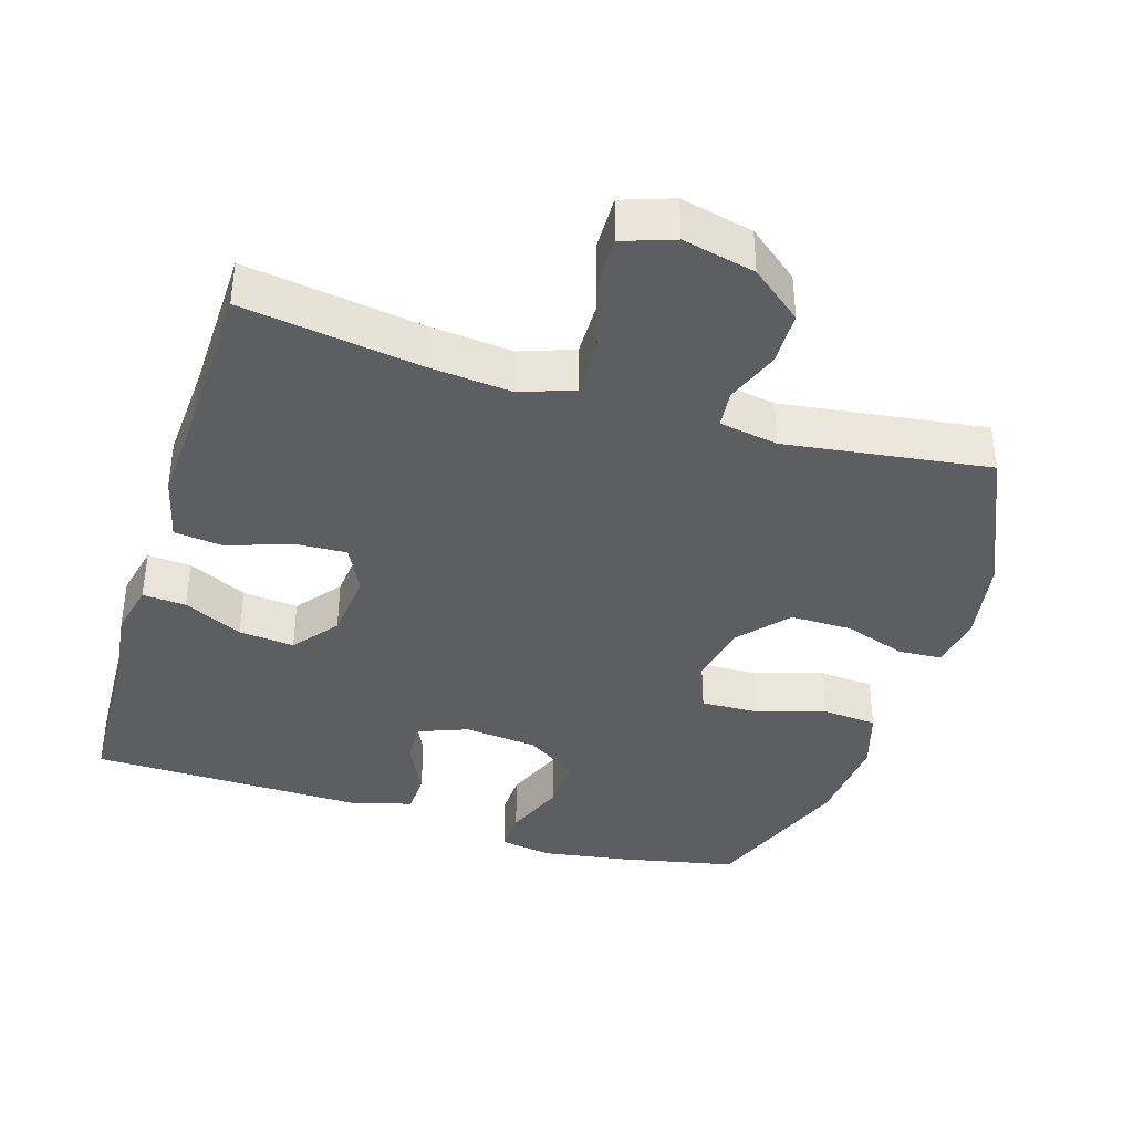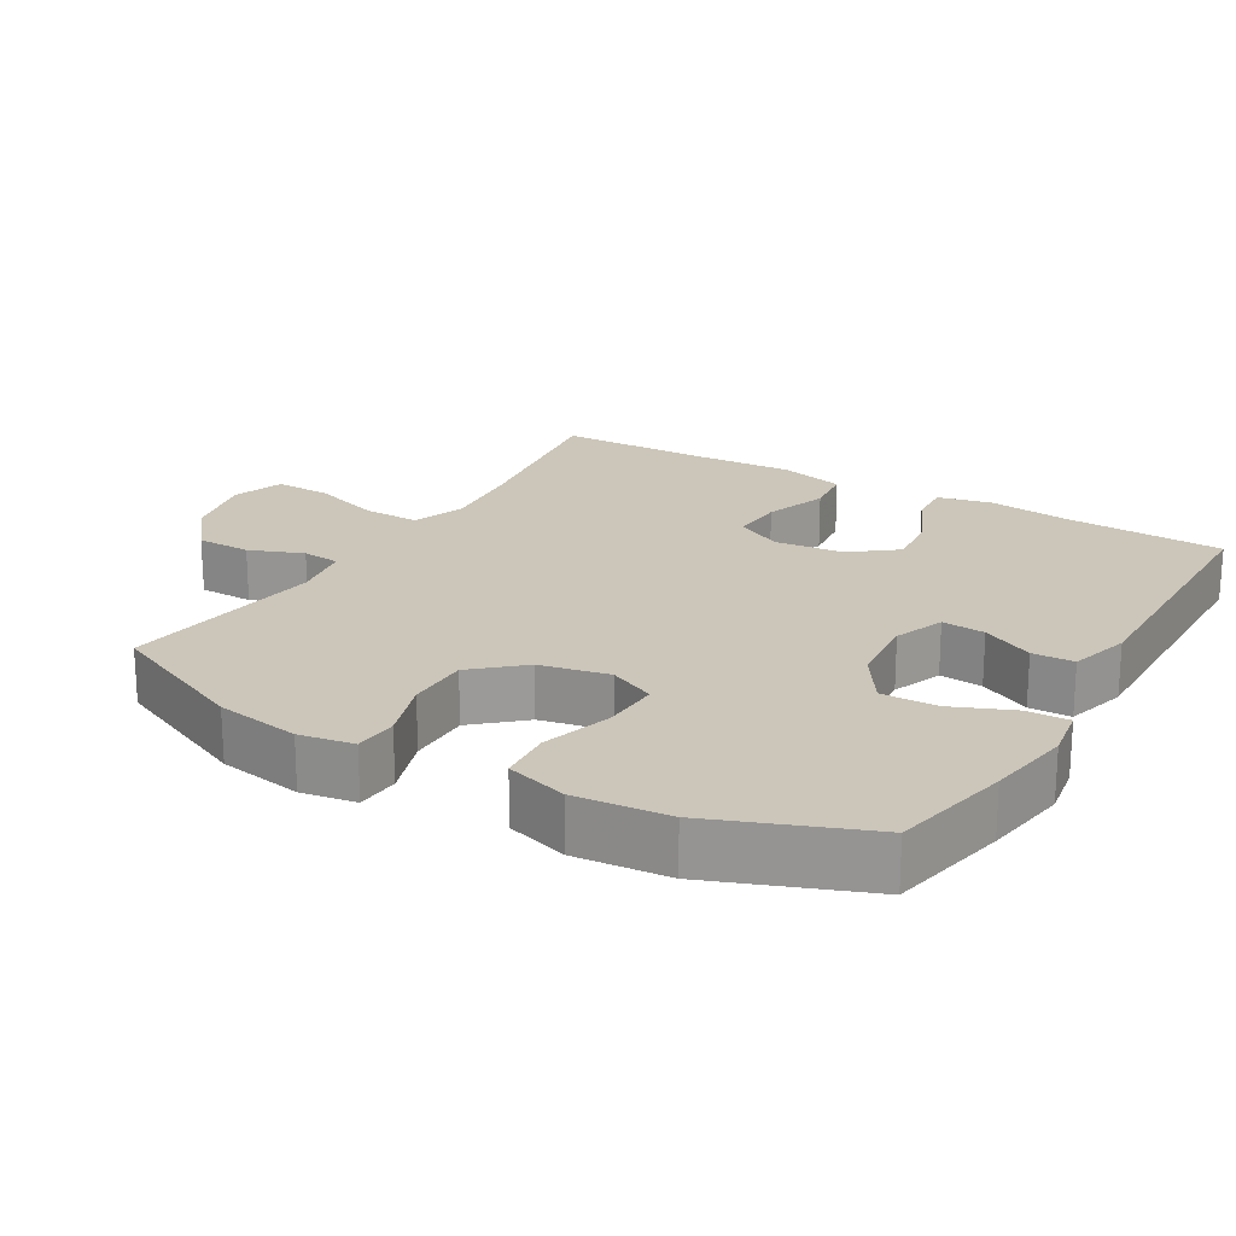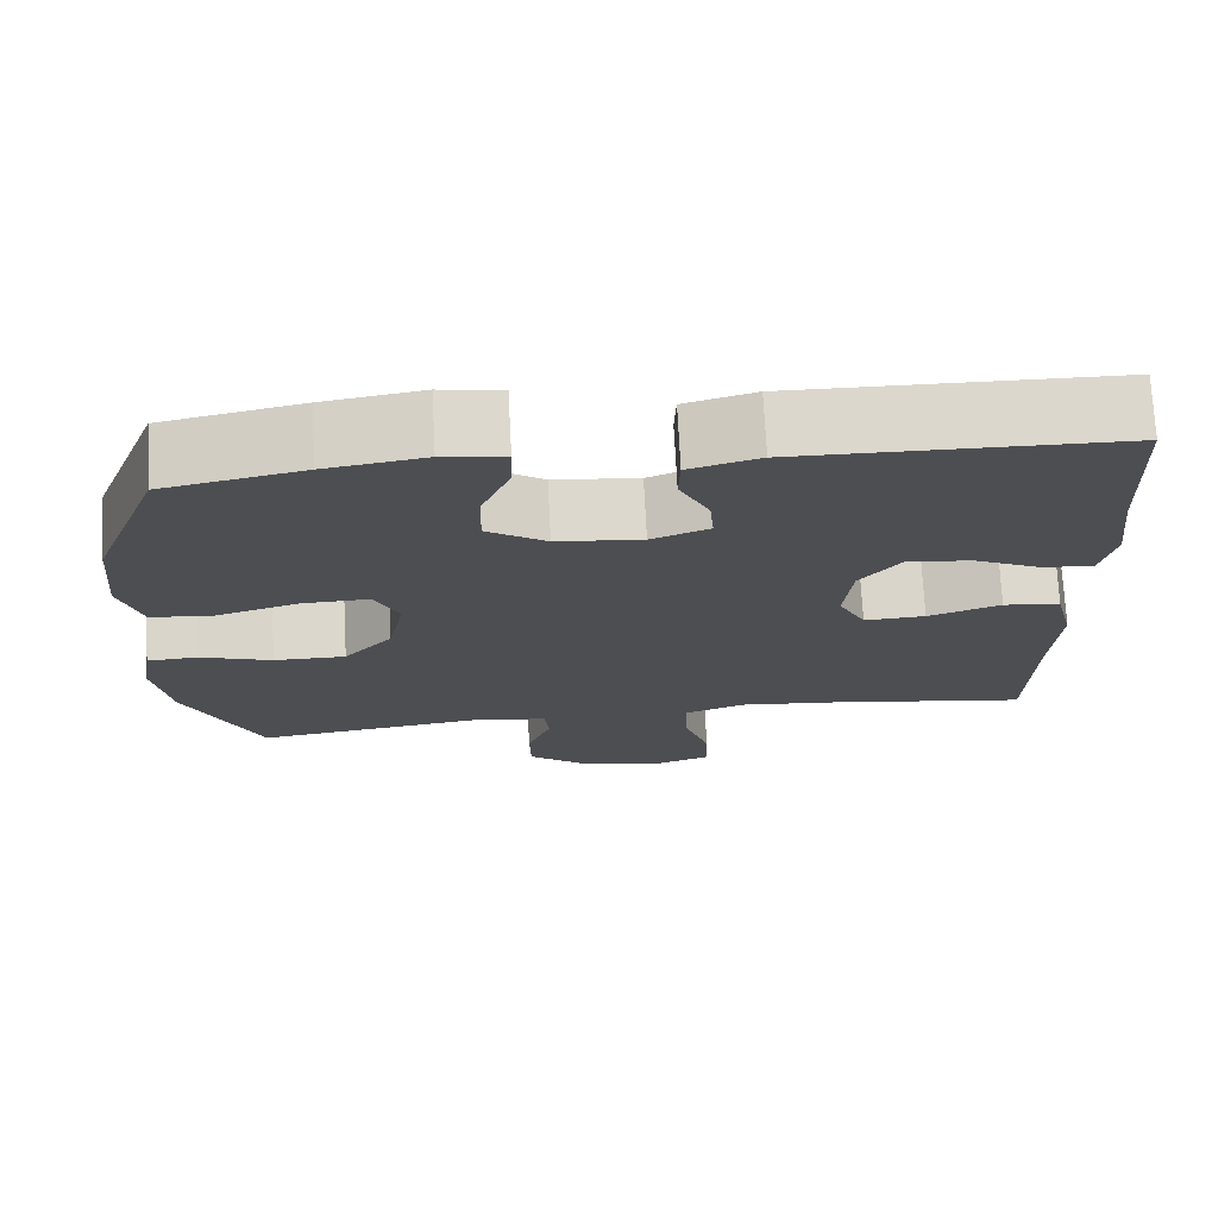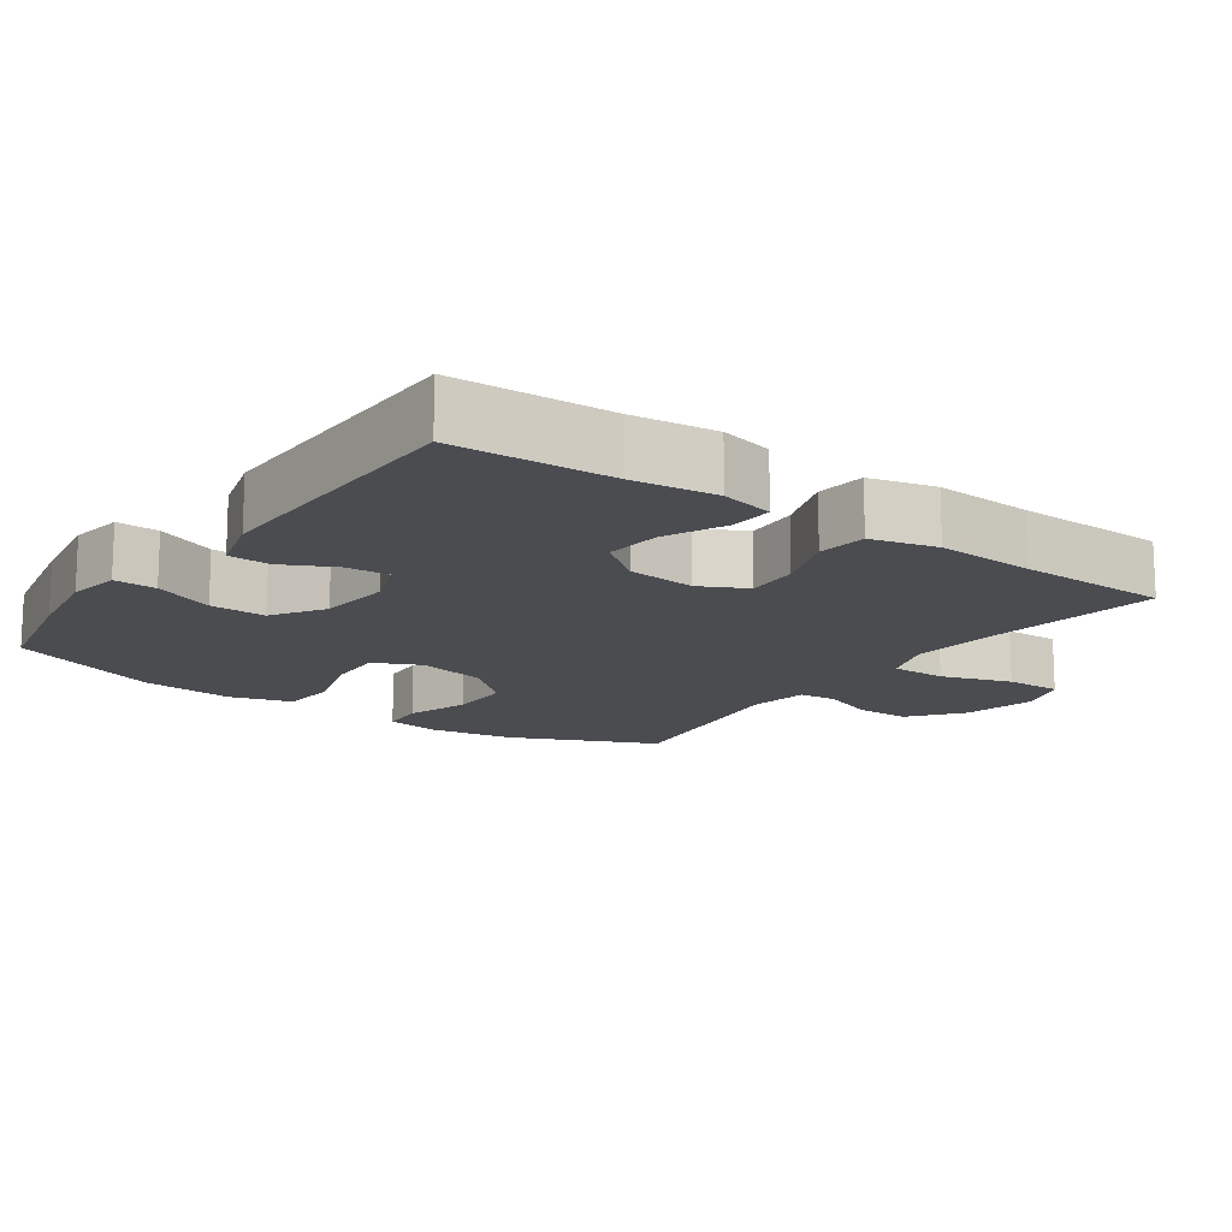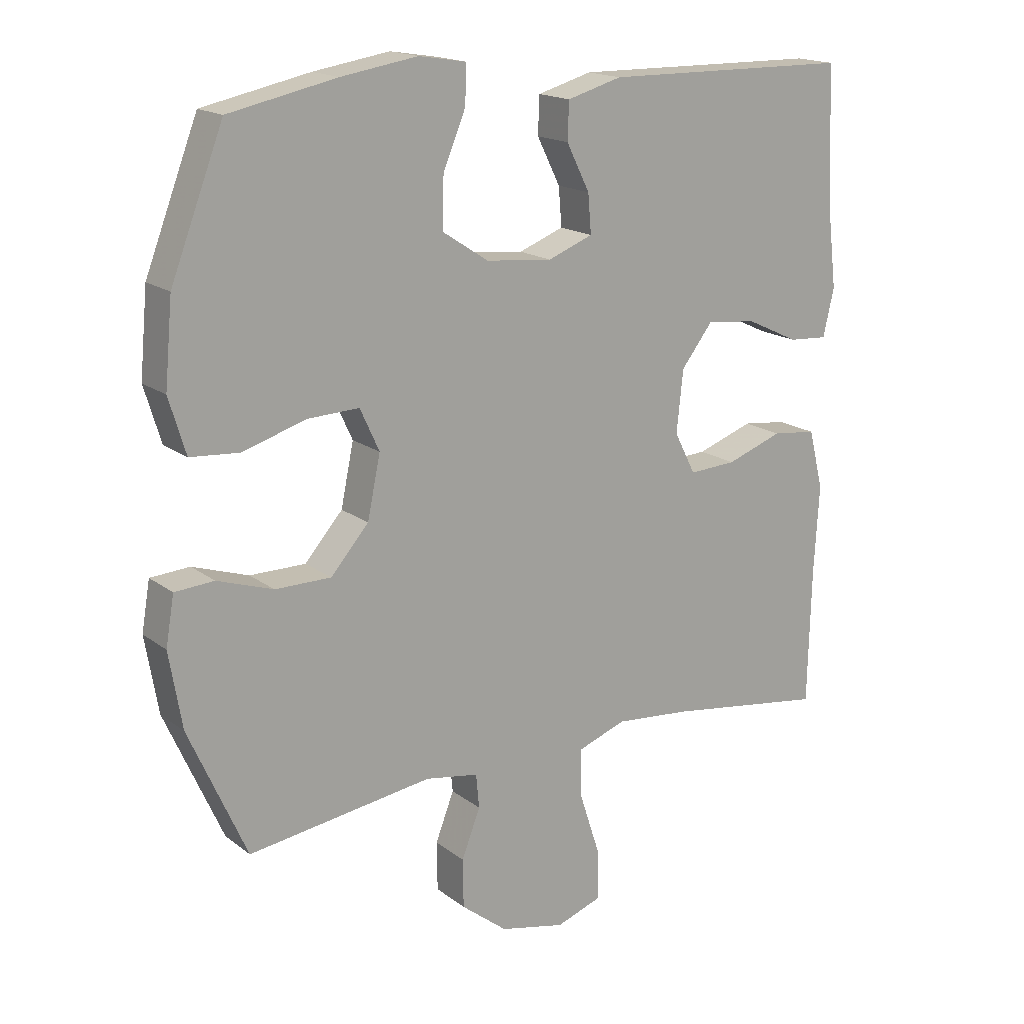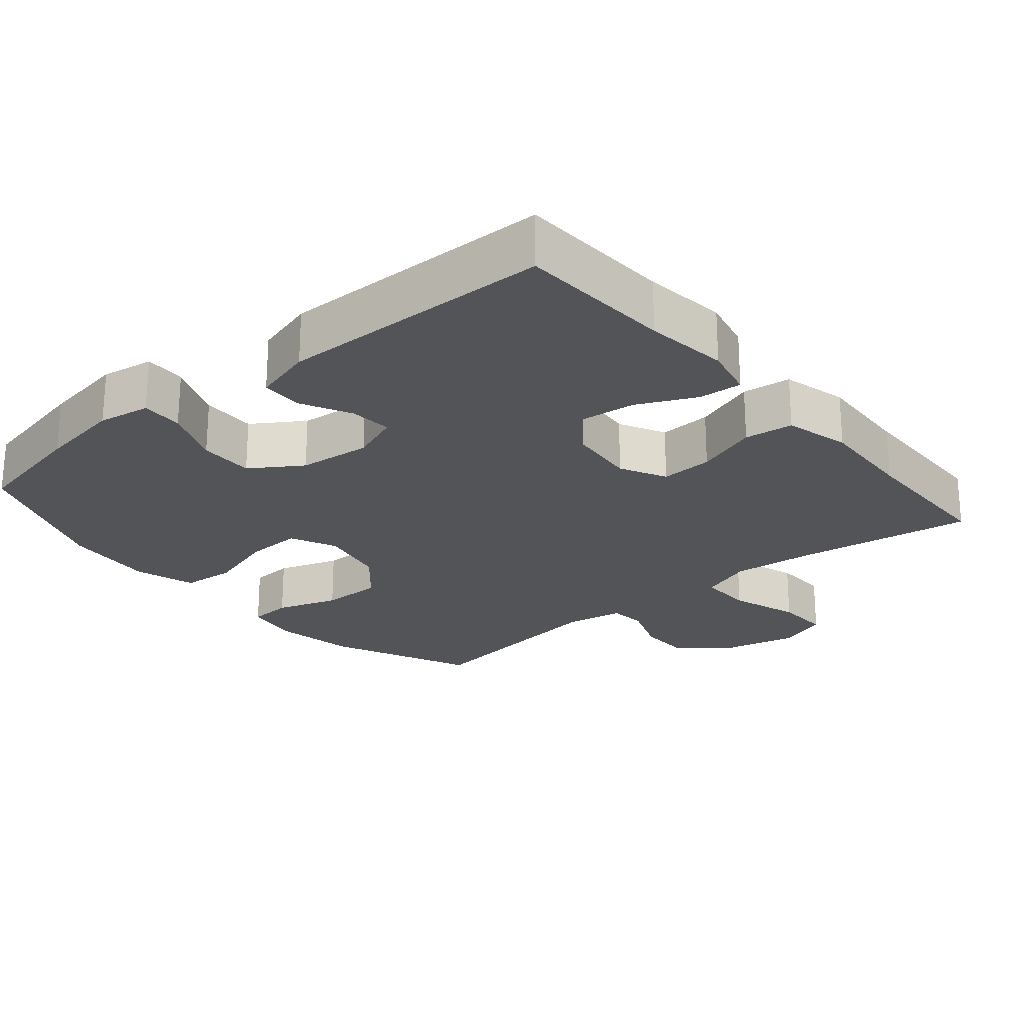
<metadata>
{"format":"obj","ext":"obj","renderer":"f3d","projection":"perspective","resolution":1024,"background":"white","views":[{"elev":-39.0,"azim":162.8,"up":"+Y"},{"elev":20.9,"azim":-59.5,"up":"+Y"},{"elev":73.2,"azim":-3.0,"up":"+Z"},{"elev":-14.9,"azim":54.7,"up":"+Y"},{"elev":17.2,"azim":-34.6,"up":"+Z"},{"elev":-23.4,"azim":40.1,"up":"+Y"}]}
</metadata>
<code>
v -0.5 0.07 0.5
v -0.333 0.07 0.535
v -0.214 0.07 0.554
v -0.14 0.07 0.542
v -0.142 0.07 0.483
v -0.177 0.07 0.399
v -0.179 0.07 0.321
v -0.107 0.07 0.274
v -0.004 0.07 0.264
v 0.066 0.07 0.291
v 0.061 0.07 0.351
v 0.025 0.07 0.423
v 0.027 0.07 0.481
v 0.112 0.07 0.505
v 0.5 0.07 0.5
v 0.51 0.07 0.28
v 0.524 0.07 0.162
v 0.507 0.07 0.088
v 0.446 0.07 0.092
v 0.363 0.07 0.131
v 0.285 0.07 0.139
v 0.236 0.07 0.076
v 0.226 0.07 -0.02
v 0.259 0.07 -0.085
v 0.333 0.07 -0.081
v 0.421 0.07 -0.05
v 0.49 0.07 -0.058
v 0.513 0.07 -0.15
v 0.505 0.07 -0.288
v 0.5 0.07 -0.5
v 0.251 0.07 -0.464
v 0.133 0.07 -0.453
v 0.058 0.07 -0.48
v 0.059 0.07 -0.557
v 0.091 0.07 -0.655
v 0.093 0.07 -0.733
v 0.021 0.07 -0.758
v -0.081 0.07 -0.735
v -0.153 0.07 -0.678
v -0.154 0.07 -0.602
v -0.125 0.07 -0.527
v -0.13 0.07 -0.474
v -0.213 0.07 -0.46
v -0.5 0.07 -0.5
v -0.59 0.07 -0.298
v -0.61 0.07 -0.18
v -0.597 0.07 -0.104
v -0.536 0.07 -0.1
v -0.449 0.07 -0.129
v -0.362 0.07 -0.129
v -0.303 0.07 -0.062
v -0.283 0.07 0.034
v -0.313 0.07 0.099
v -0.393 0.07 0.096
v -0.492 0.07 0.066
v -0.568 0.07 0.072
v -0.594 0.07 0.158
v -0.582 0.07 0.288
v -0.5 0 0.5
v -0.333 0 0.535
v -0.214 0 0.554
v -0.14 0 0.542
v -0.142 0 0.483
v -0.177 0 0.399
v -0.179 0 0.321
v -0.107 0 0.274
v -0.004 0 0.264
v 0.066 0 0.291
v 0.061 0 0.351
v 0.025 0 0.423
v 0.027 0 0.481
v 0.112 0 0.505
v 0.5 0 0.5
v 0.51 0 0.28
v 0.524 0 0.162
v 0.507 0 0.088
v 0.446 0 0.092
v 0.363 0 0.131
v 0.285 0 0.139
v 0.236 0 0.076
v 0.226 0 -0.02
v 0.259 0 -0.085
v 0.333 0 -0.081
v 0.421 0 -0.05
v 0.49 0 -0.058
v 0.513 0 -0.15
v 0.505 0 -0.288
v 0.5 0 -0.5
v 0.251 0 -0.464
v 0.133 0 -0.453
v 0.058 0 -0.48
v 0.059 0 -0.557
v 0.091 0 -0.655
v 0.093 0 -0.733
v 0.021 0 -0.758
v -0.081 0 -0.735
v -0.153 0 -0.678
v -0.154 0 -0.602
v -0.125 0 -0.527
v -0.13 0 -0.474
v -0.213 0 -0.46
v -0.5 0 -0.5
v -0.59 0 -0.298
v -0.61 0 -0.18
v -0.597 0 -0.104
v -0.536 0 -0.1
v -0.449 0 -0.129
v -0.362 0 -0.129
v -0.303 0 -0.062
v -0.283 0 0.034
v -0.313 0 0.099
v -0.393 0 0.096
v -0.492 0 0.066
v -0.568 0 0.072
v -0.594 0 0.158
v -0.582 0 0.288
f 4 5 6
f 3 4 6
f 2 3 6
f 1 2 6
f 58 1 6
f 57 58 6
f 56 57 6
f 55 56 6
f 54 55 6
f 53 54 6 7
f 52 53 7 8
f 51 52 8 9
f 50 51 9 10
f 47 48 49
f 46 47 49
f 45 46 49
f 44 45 49
f 43 44 49
f 42 43 49 50
f 39 40 41
f 38 39 41
f 37 38 41
f 36 37 41
f 35 36 41
f 34 35 41
f 33 34 41 42
f 42 50 10
f 33 42 10
f 32 33 10
f 29 30 31
f 29 31 32
f 28 29 32
f 27 28 32
f 26 27 32
f 25 26 32
f 18 19 20
f 17 18 20
f 16 17 20
f 16 20 21
f 15 16 21
f 14 15 21
f 13 14 21
f 12 13 21
f 11 12 21
f 10 11 21 22
f 24 25 32
f 23 24 32 10
f 10 22 23
f 64 63 62
f 64 62 61
f 64 61 60
f 64 60 59
f 64 59 116
f 64 116 115
f 64 115 114
f 64 114 113
f 64 113 112
f 65 64 112 111
f 66 65 111 110
f 67 66 110 109
f 68 67 109 108
f 107 106 105
f 107 105 104
f 107 104 103
f 107 103 102
f 107 102 101
f 108 107 101 100
f 99 98 97
f 99 97 96
f 99 96 95
f 99 95 94
f 99 94 93
f 99 93 92
f 100 99 92 91
f 68 108 100
f 68 100 91
f 68 91 90
f 89 88 87
f 90 89 87
f 90 87 86
f 90 86 85
f 90 85 84
f 90 84 83
f 78 77 76
f 78 76 75
f 78 75 74
f 79 78 74
f 79 74 73
f 79 73 72
f 79 72 71
f 79 71 70
f 79 70 69
f 80 79 69 68
f 90 83 82
f 68 90 82 81
f 81 80 68
f 1 59 60 2
f 2 60 61 3
f 3 61 62 4
f 4 62 63 5
f 5 63 64 6
f 6 64 65 7
f 7 65 66 8
f 8 66 67 9
f 9 67 68 10
f 10 68 69 11
f 11 69 70 12
f 12 70 71 13
f 13 71 72 14
f 14 72 73 15
f 15 73 74 16
f 16 74 75 17
f 17 75 76 18
f 18 76 77 19
f 19 77 78 20
f 20 78 79 21
f 21 79 80 22
f 22 80 81 23
f 23 81 82 24
f 24 82 83 25
f 25 83 84 26
f 26 84 85 27
f 27 85 86 28
f 28 86 87 29
f 29 87 88 30
f 30 88 89 31
f 31 89 90 32
f 32 90 91 33
f 33 91 92 34
f 34 92 93 35
f 35 93 94 36
f 36 94 95 37
f 37 95 96 38
f 38 96 97 39
f 39 97 98 40
f 40 98 99 41
f 41 99 100 42
f 42 100 101 43
f 43 101 102 44
f 44 102 103 45
f 45 103 104 46
f 46 104 105 47
f 47 105 106 48
f 48 106 107 49
f 49 107 108 50
f 50 108 109 51
f 51 109 110 52
f 52 110 111 53
f 53 111 112 54
f 54 112 113 55
f 55 113 114 56
f 56 114 115 57
f 57 115 116 58
f 58 116 59 1

</code>
